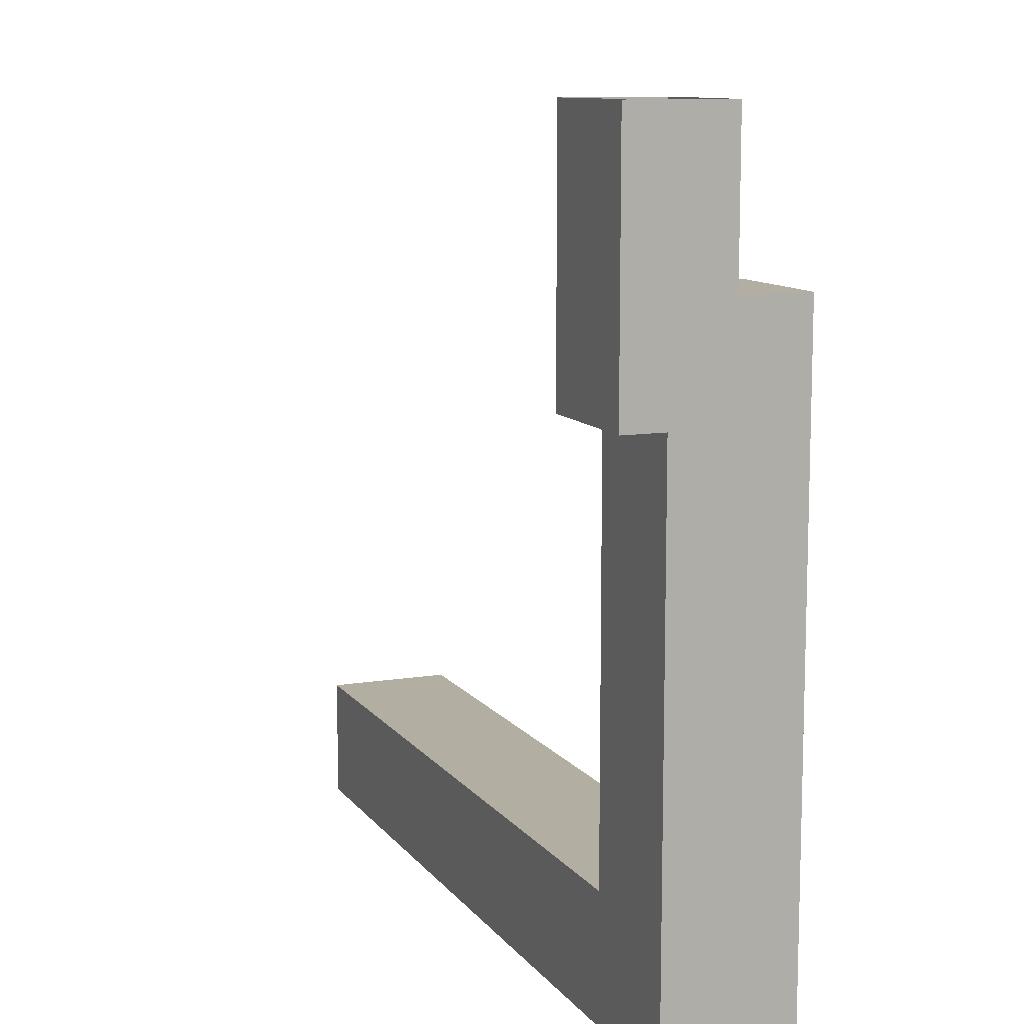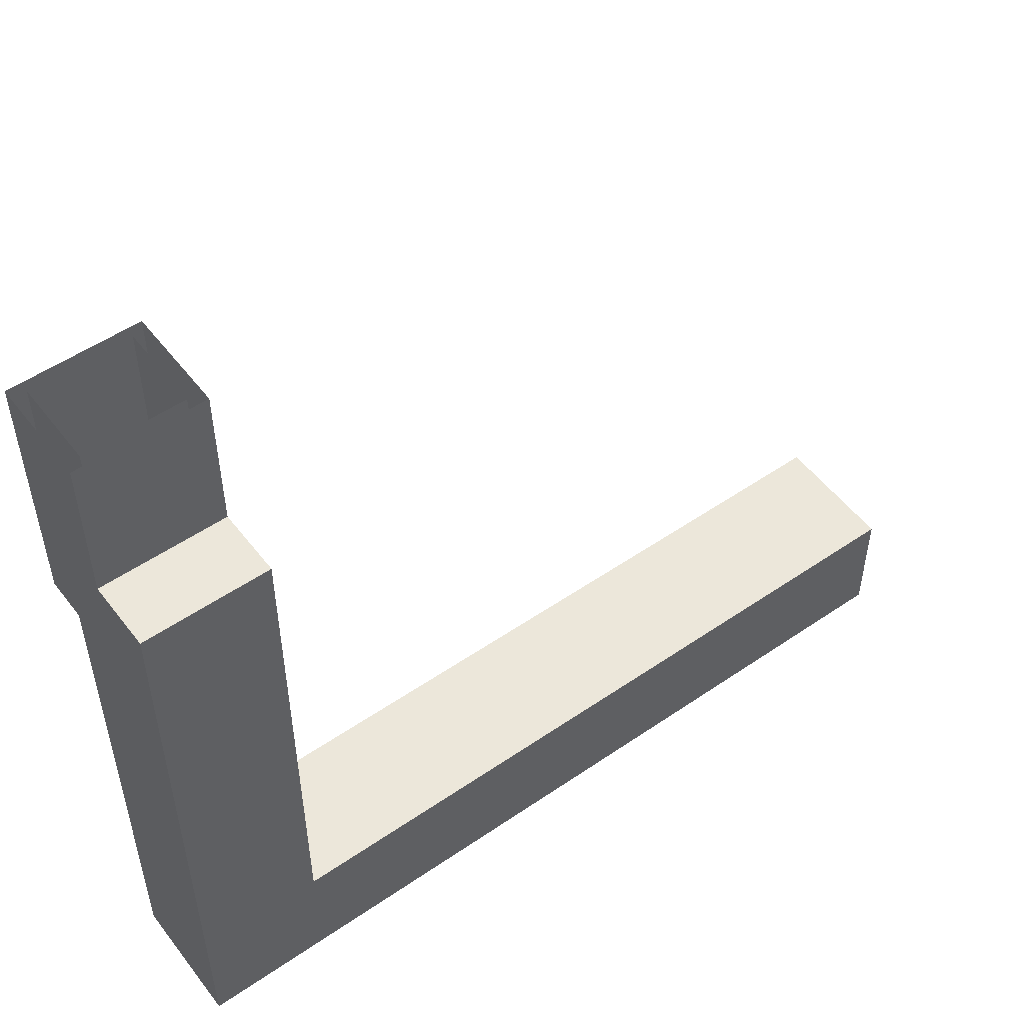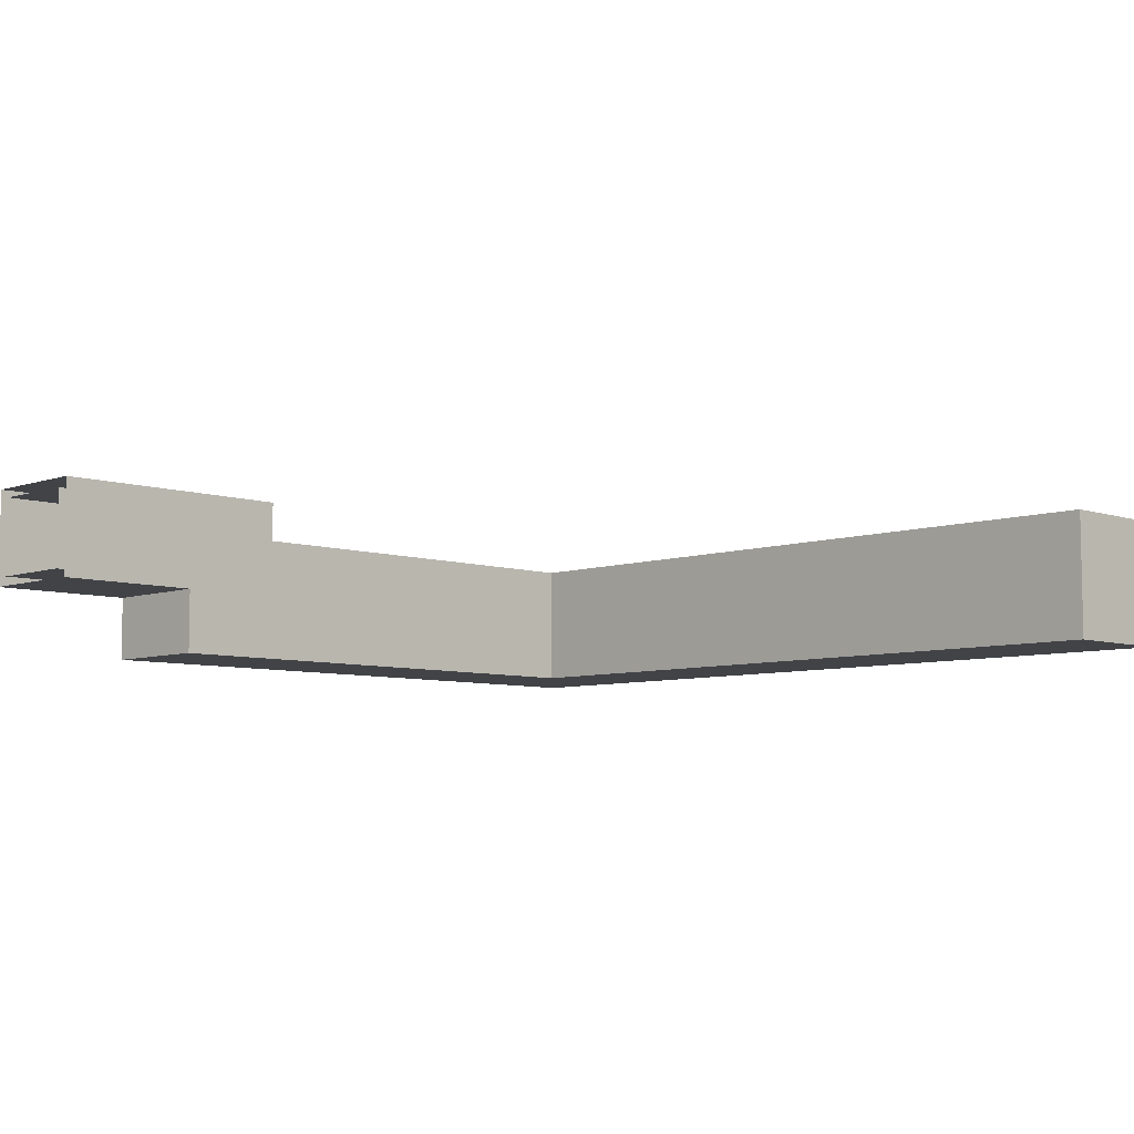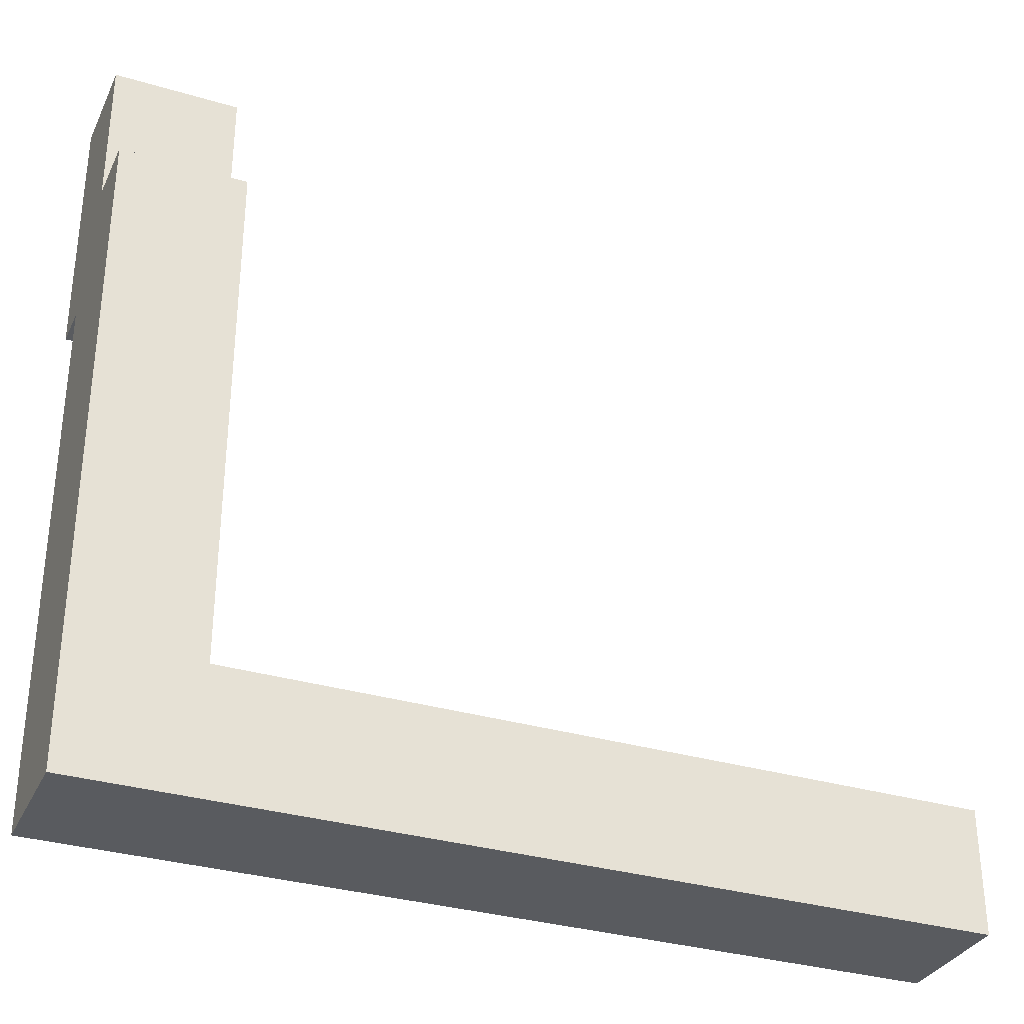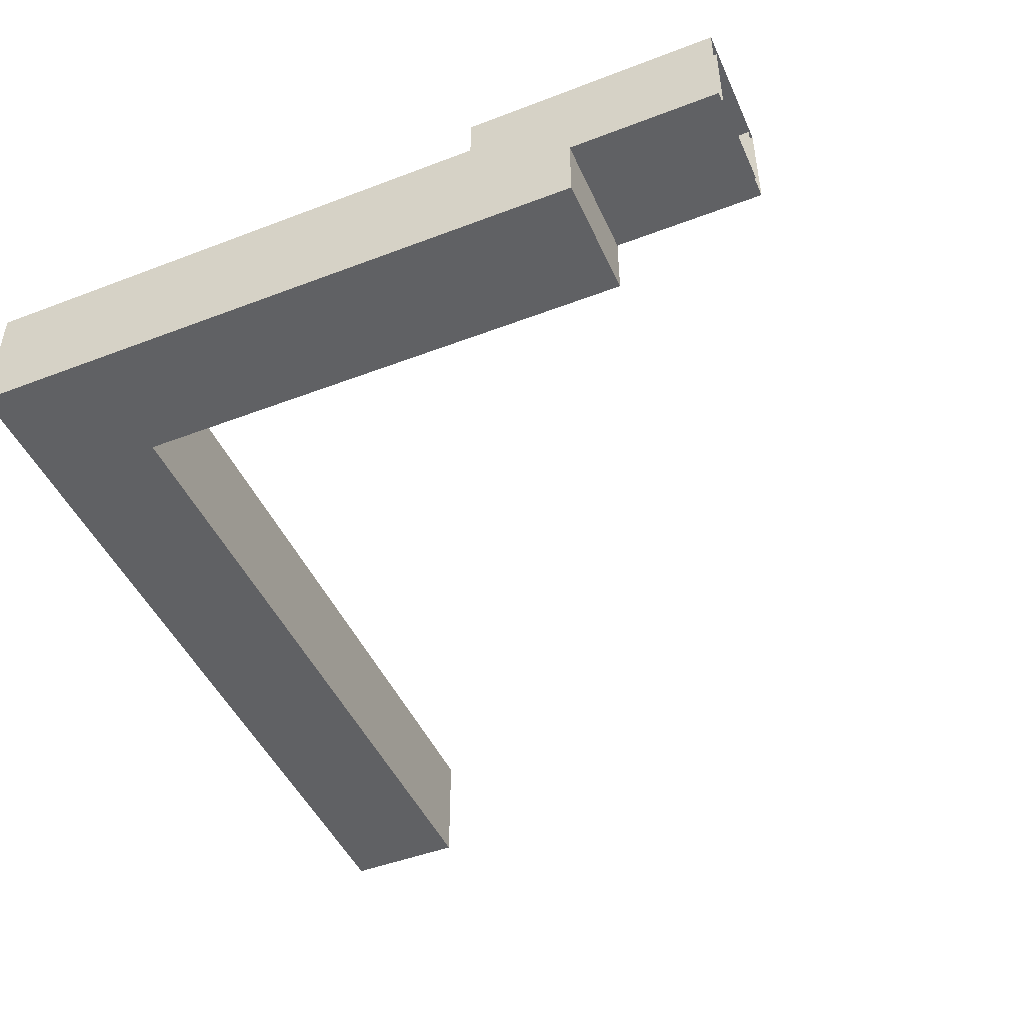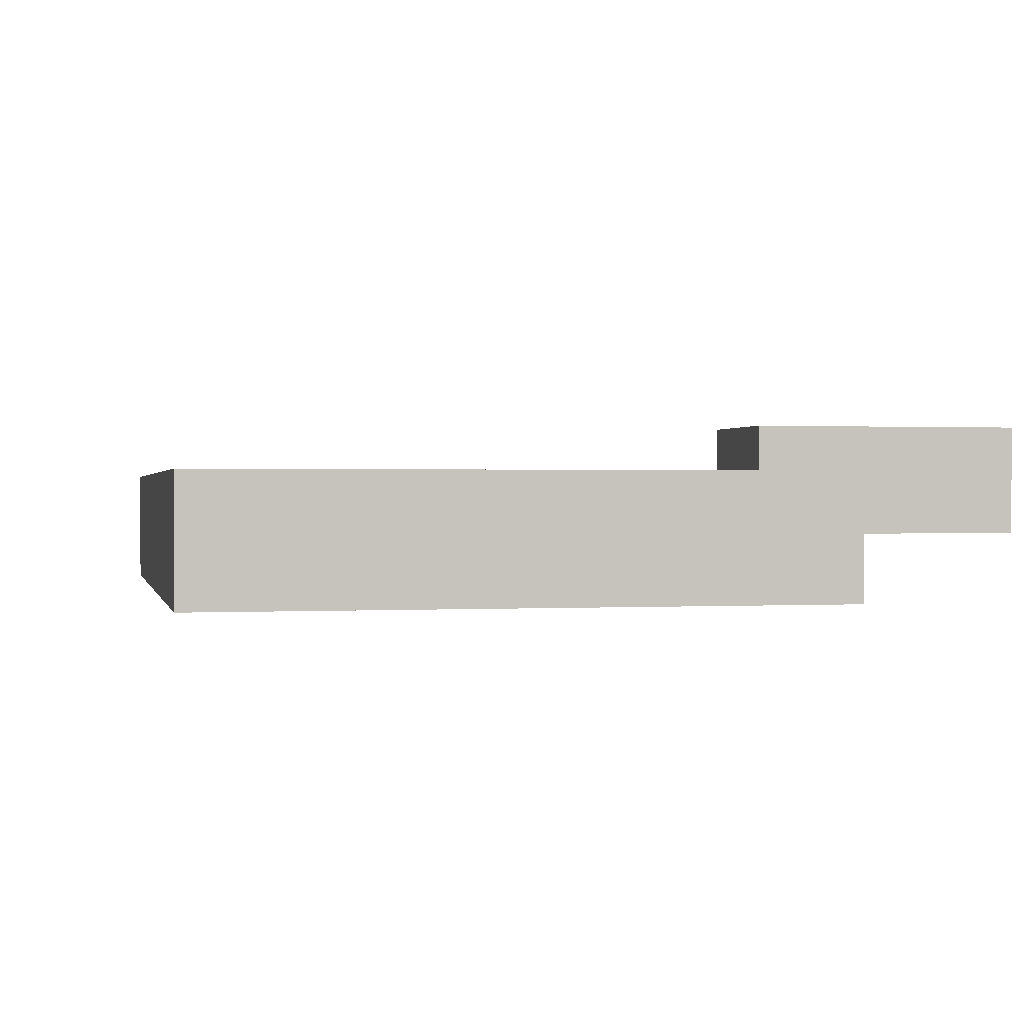
<metadata>
{"format":"obj","ext":"obj","renderer":"f3d","projection":"perspective","resolution":1024,"background":"white","views":[{"elev":10.8,"azim":68.1,"up":"+Y"},{"elev":52.3,"azim":143.5,"up":"+Y"},{"elev":-6.9,"azim":-134.5,"up":"+Z"},{"elev":-32.7,"azim":157.6,"up":"+Y"},{"elev":-46.8,"azim":113.5,"up":"+Z"},{"elev":0.5,"azim":77.7,"up":"+Z"}]}
</metadata>
<code>
o Cube.006_Cube.009
v -68.16 -6.622 346.7
v -68.16 -6.622 400
v -68.16 45.32 346.7
v -68.16 45.32 400
v 294 -6.622 346.7
v 294 -6.622 400
v 294 45.32 346.7
v 294 45.32 400
v 288.1 40.42 394.9
v 288.1 40.42 351.7
v 288.1 -1.725 351.7
v 288.1 -1.725 394.9
v -63.28 40.42 394.9
v -63.28 40.42 351.7
v -63.28 -1.725 351.7
v -63.28 -1.725 394.9
v 241.7 45.32 346.7
v 241.7 45.32 400
v 241.7 -6.622 346.7
v 241.7 -6.622 400
v 247.6 -1.725 394.9
v 247.7 40.42 394.9
v 247.7 40.42 351.7
v 247.6 -1.725 351.7
v 288.1 45.32 394.9
v 288.1 45.32 351.7
v 247.7 45.32 394.9
v 247.7 45.32 351.7
v 294 220.6 346.7
v 294 220.6 400
v 241.7 220.6 346.7
v 241.7 220.6 400
v 288.1 225.7 394.9
v 288.1 225.7 351.7
v 247.7 225.7 394.9
v 247.7 225.7 351.7
v 288.1 258.9 378.9
v 288.1 258.9 351.7
v 247.7 258.9 378.9
v 247.7 258.9 351.7
v 288.1 225.7 413.4
v 247.7 225.7 413.4
v 288.1 258.9 413.4
v 247.7 258.9 413.4
v 288.1 328.1 378.9
v 247.7 328.1 378.9
v 288.1 328.1 413.4
v 247.7 328.1 413.4
v 294 264.8 346.7
v 294 264.8 374.8
v 241.7 264.8 346.7
v 241.7 264.8 374.8
v 294 220.6 417.5
v 241.7 220.6 417.5
v 294 264.4 417.5
v 241.7 264.4 417.5
v 294 328.1 374.8
v 241.7 328.1 374.8
v 294 328.1 417.5
v 241.7 328.1 417.5
f 2 3 1
f 11 23 24
f 20 1 19
f 7 19 17
f 4 20 18
f 21 13 22
f 13 15 14
f 22 14 23
f 24 16 21
f 24 14 15
f 8 5 7
f 11 9 10
f 18 6 8
f 17 1 3
f 6 19 5
f 4 17 3
f 11 21 12
f 10 28 23
f 12 22 9
f 23 27 22
f 9 26 10
f 22 25 9
f 17 29 7
f 26 36 28
f 18 31 17
f 25 34 26
f 8 32 18
f 28 35 27
f 27 33 25
f 7 30 8
f 36 39 35
f 37 40 38
f 34 40 36
f 34 37 38
f 35 44 42
f 35 41 33
f 42 43 41
f 33 43 37
f 43 45 37
f 44 46 48
f 44 47 43
f 37 46 39
f 31 52 51
f 31 49 29
f 29 50 30
f 30 54 32
f 53 56 54
f 55 30 50
f 32 56 52
f 51 50 49
f 50 59 55
f 52 60 58
f 55 60 56
f 52 57 50
f 2 4 3
f 11 10 23
f 20 2 1
f 7 5 19
f 4 2 20
f 21 16 13
f 13 16 15
f 22 13 14
f 24 15 16
f 24 23 14
f 8 6 5
f 11 12 9
f 18 20 6
f 17 19 1
f 6 20 19
f 4 18 17
f 11 24 21
f 10 26 28
f 12 21 22
f 23 28 27
f 9 25 26
f 22 27 25
f 17 31 29
f 26 34 36
f 18 32 31
f 25 33 34
f 8 30 32
f 28 36 35
f 27 35 33
f 7 29 30
f 36 40 39
f 37 39 40
f 34 38 40
f 34 33 37
f 35 39 44
f 35 42 41
f 42 44 43
f 33 41 43
f 43 47 45
f 44 39 46
f 44 48 47
f 37 45 46
f 31 32 52
f 31 51 49
f 29 49 50
f 30 53 54
f 53 55 56
f 55 53 30
f 32 54 56
f 51 52 50
f 50 57 59
f 52 56 60
f 55 59 60
f 52 58 57

</code>
